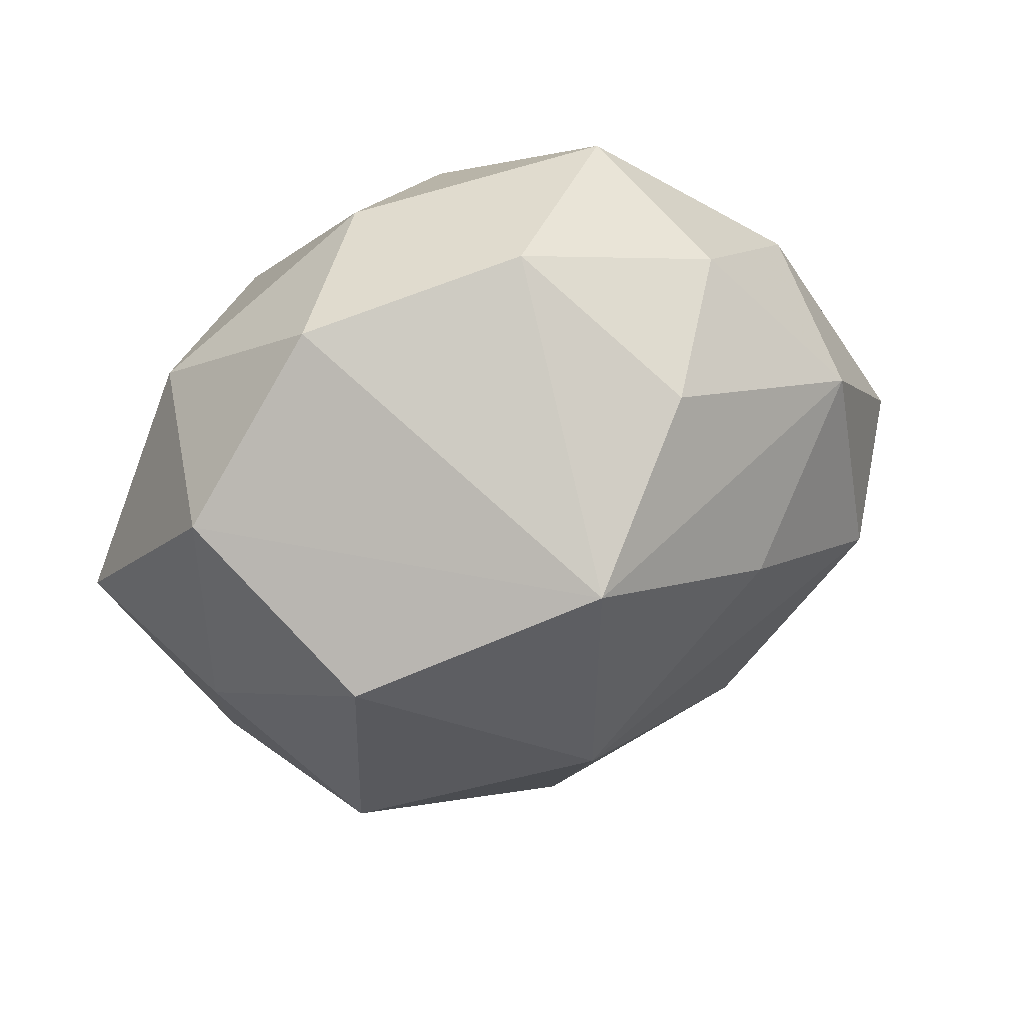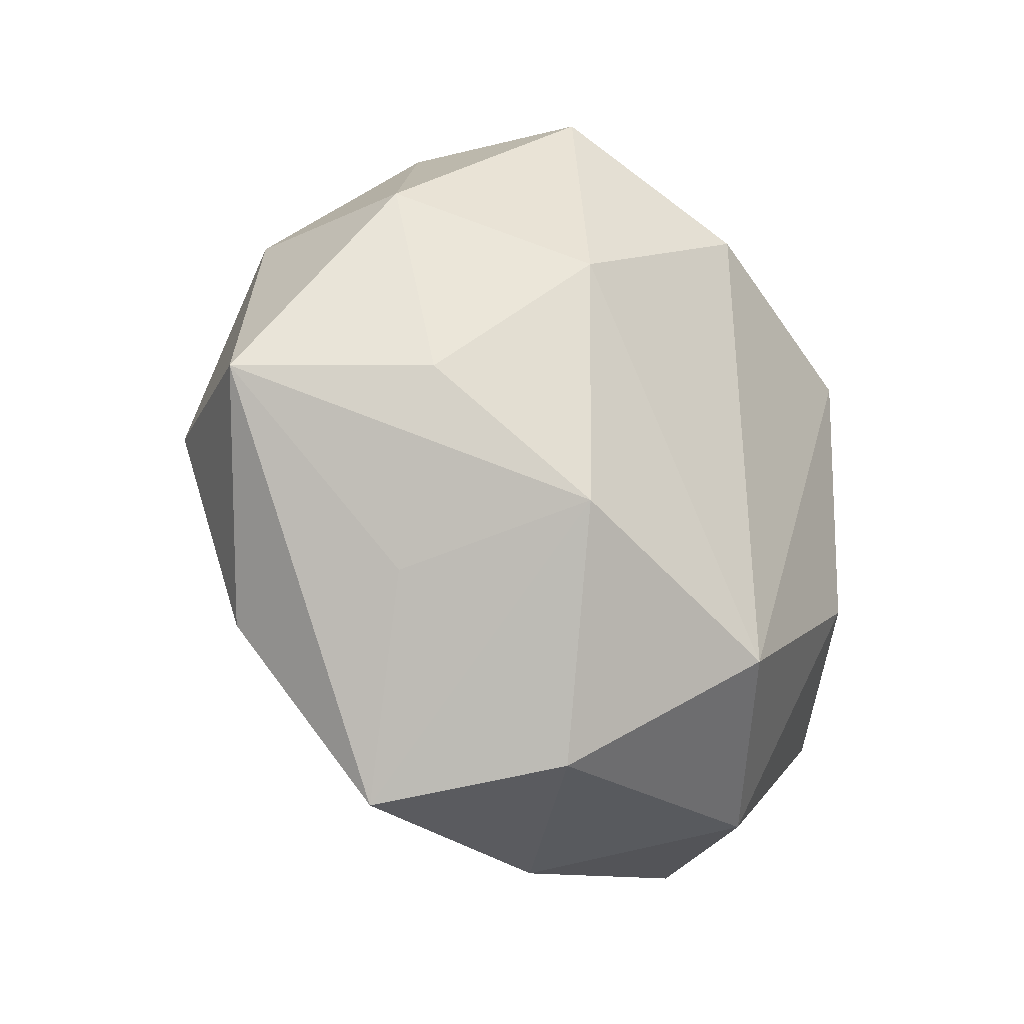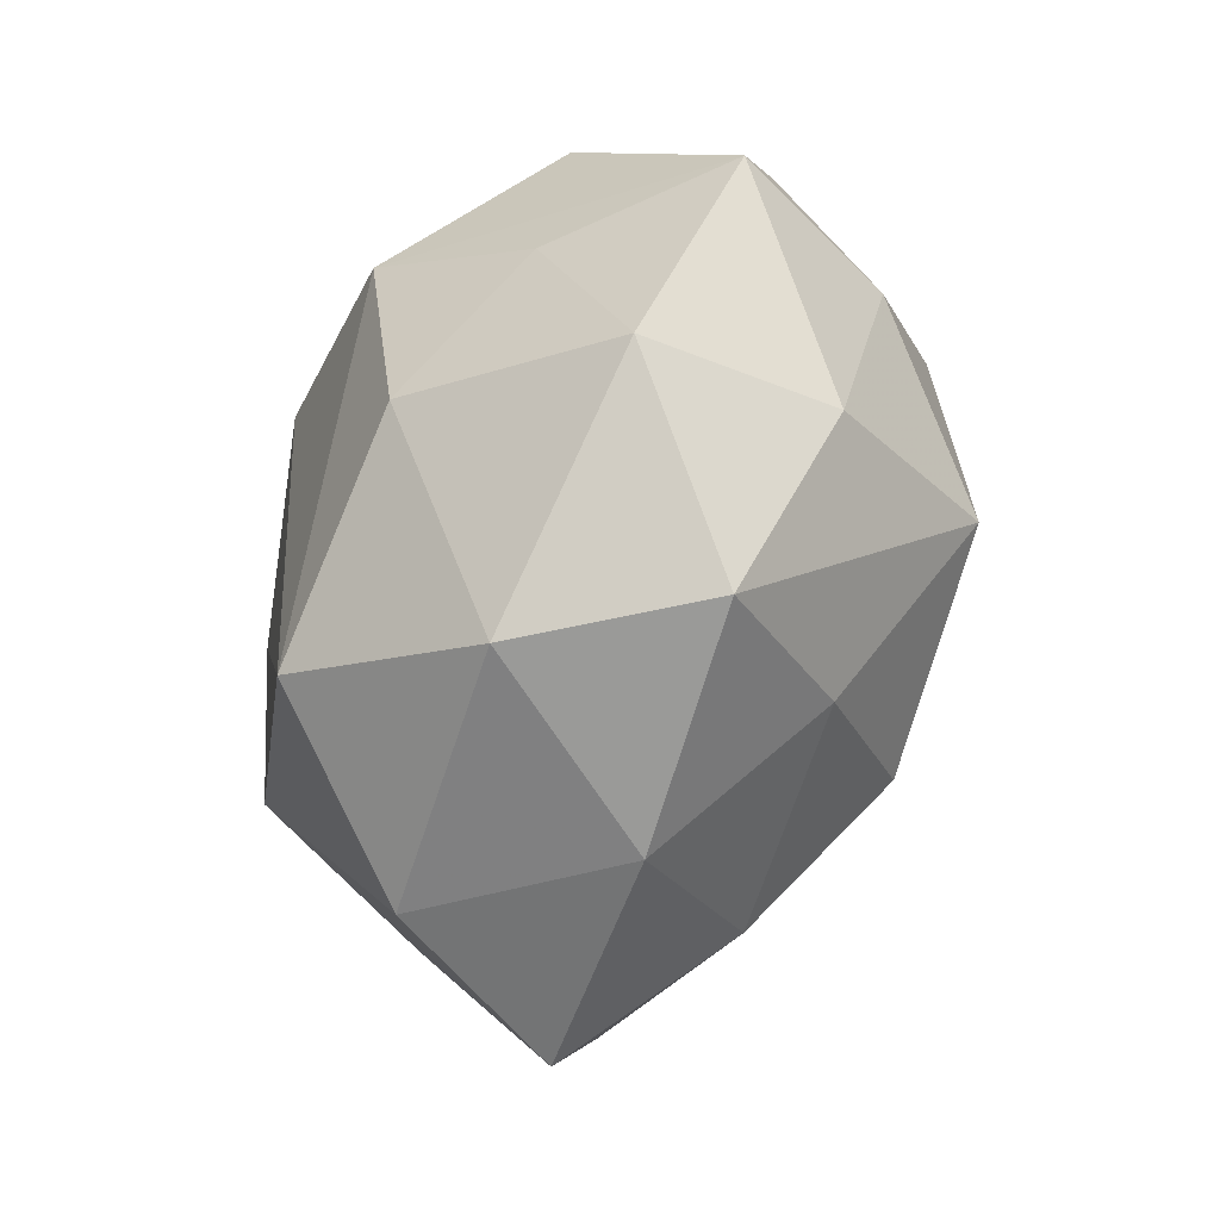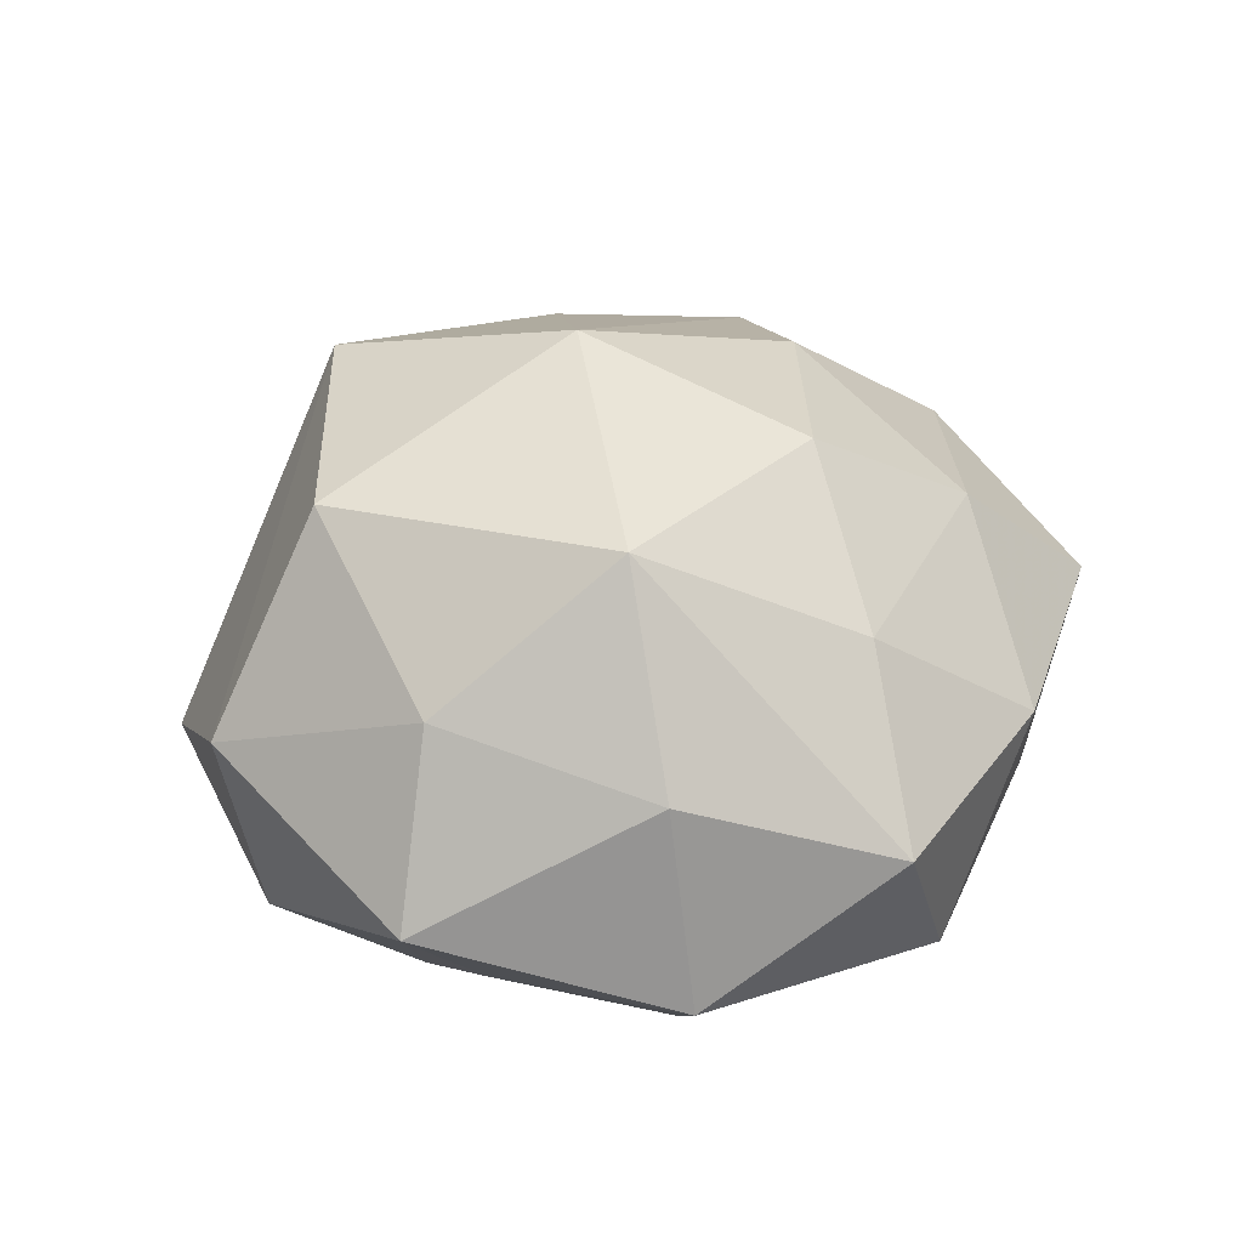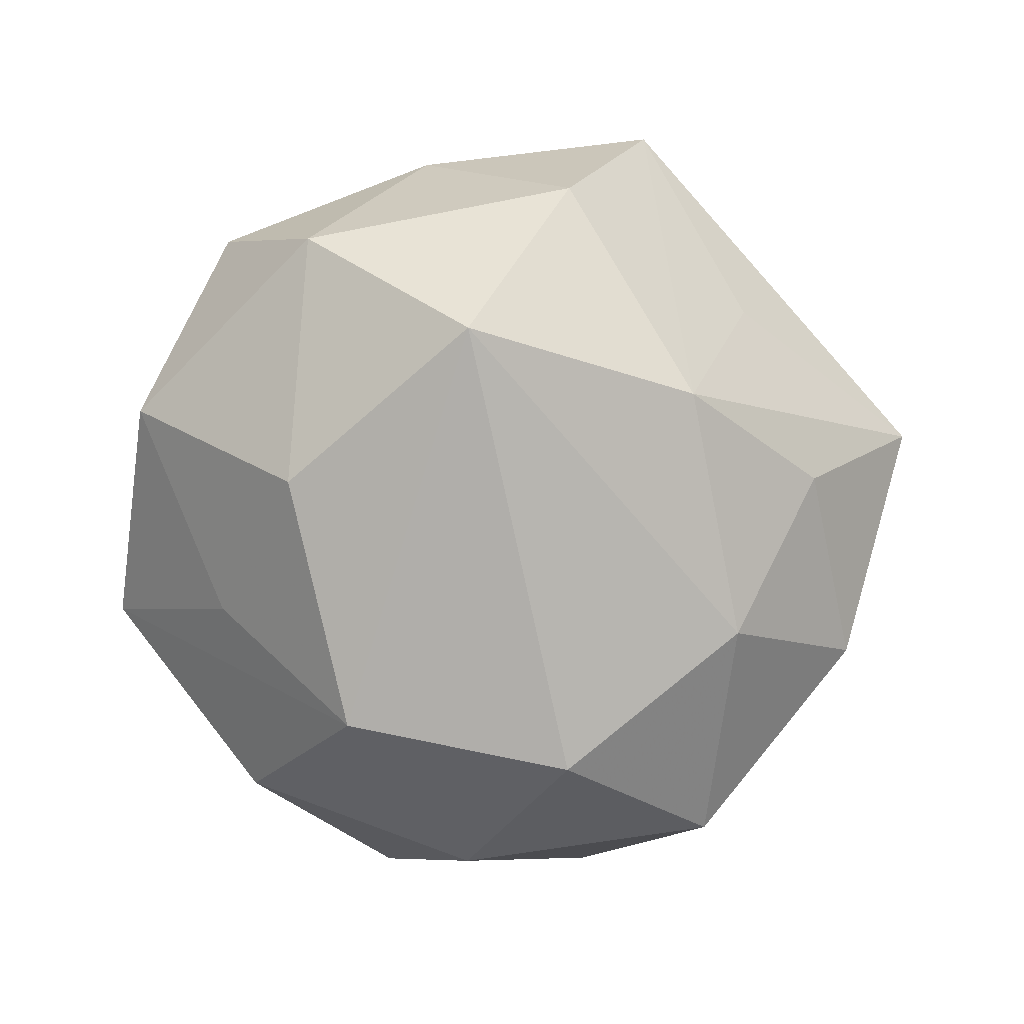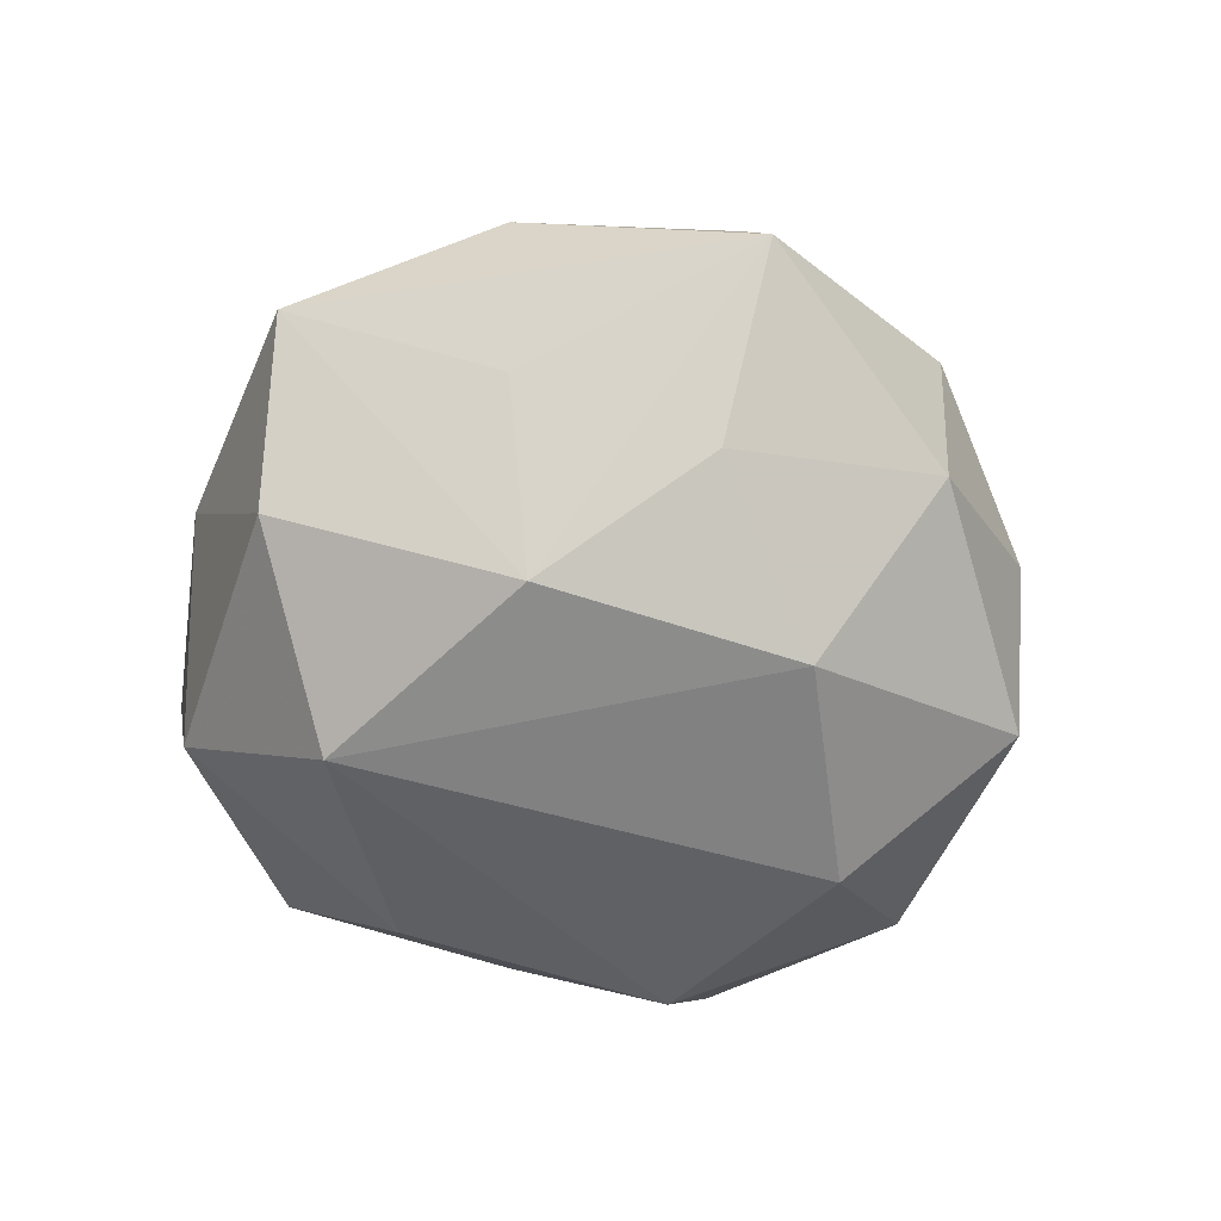
<metadata>
{"format":"obj","ext":"obj","renderer":"f3d","projection":"perspective","resolution":1024,"background":"white","views":[{"elev":63.3,"azim":-20.1,"up":"+Y"},{"elev":-28.4,"azim":127.6,"up":"+Y"},{"elev":-54.8,"azim":-111.0,"up":"+Y"},{"elev":32.4,"azim":-72.0,"up":"+Z"},{"elev":-76.9,"azim":7.0,"up":"+Z"},{"elev":-49.2,"azim":67.7,"up":"+Z"}]}
</metadata>
<code>
v -0.0176 0.01354 -0.02814
v -0.03048 0.002351 -0.0168
v 0.004613 0.02072 -0.02935
v -0.03479 -0.01593 0.008987
v -0.04412 0.004596 -0.002856
v -0.03707 -0.01911 -0.01042
v 0.02097 0.0131 0.02356
v 0.0325 -0.02278 0.01292
v -0.01588 -0.03584 -0.01443
v -0.007694 0.03333 -0.01945
v -0.02499 -0.009227 0.02665
v -0.02345 0.01951 0.02524
v 0.01824 -0.01172 0.02565
v -0.015 -0.028 0.01594
v 0.008918 -0.03088 0.0176
v -0.002968 -0.01907 0.02756
v 0.03592 0.01888 0.008601
v -0.03033 0.0235 -0.01377
v 0.03659 -0.001434 0.01805
v 0.03677 0.0173 -0.01022
v 0.01202 -0.03759 -0.01275
v -0.02648 -0.03494 0.001922
v 0.0001423 -0.02639 -0.02786
v 0.02118 -0.0404 0.004483
v 0.02398 0.009427 -0.02507
v 0.02467 0.03174 -0.002734
v -0.001335 0.003196 0.03386
v -0.0359 0.005 0.01382
v 0.02956 -0.02113 -0.005663
v 0.03465 -0.003488 -0.01384
v -0.003318 -0.0406 0.003474
v -0.02031 -0.01248 -0.02575
v 0.01554 0.03286 0.01173
v 0.02212 -0.01608 -0.02329
v 0.01852 0.03272 -0.01911
v 0.04679 -0.003521 0.001796
v 0.004743 0.04047 -0.004464
v -0.03328 0.02629 0.005482
v 0.001423 0.02802 0.02721
v -0.01763 0.03757 -0.005108
f 28 11 12
f 12 38 28
f 28 38 5
f 39 38 12
f 40 38 39
f 17 7 19
f 33 39 17
f 17 39 7
f 5 6 4
f 4 28 5
f 11 28 4
f 18 1 5
f 5 38 18
f 18 38 40
f 40 10 18
f 18 10 1
f 2 6 5
f 5 1 2
f 32 1 23
f 23 9 32
f 32 9 6
f 6 2 32
f 32 2 1
f 36 17 19
f 20 17 36
f 31 9 21
f 21 9 23
f 29 36 24
f 31 21 24
f 19 7 27
f 7 39 27
f 11 16 27
f 12 11 27
f 27 39 12
f 1 10 3
f 25 23 3
f 23 1 3
f 35 3 10
f 35 20 25
f 25 3 35
f 40 39 37
f 37 39 33
f 37 10 40
f 37 35 10
f 14 16 11
f 6 9 22
f 22 4 6
f 22 9 31
f 31 14 22
f 11 4 22
f 22 14 11
f 34 36 29
f 34 23 25
f 34 21 23
f 29 24 34
f 34 24 21
f 8 36 19
f 8 24 36
f 26 17 20
f 20 35 26
f 33 17 26
f 26 37 33
f 35 37 26
f 30 34 25
f 36 34 30
f 25 20 30
f 20 36 30
f 24 8 15
f 31 24 15
f 15 14 31
f 16 14 15
f 16 15 13
f 13 15 8
f 13 8 19
f 19 27 13
f 13 27 16

</code>
